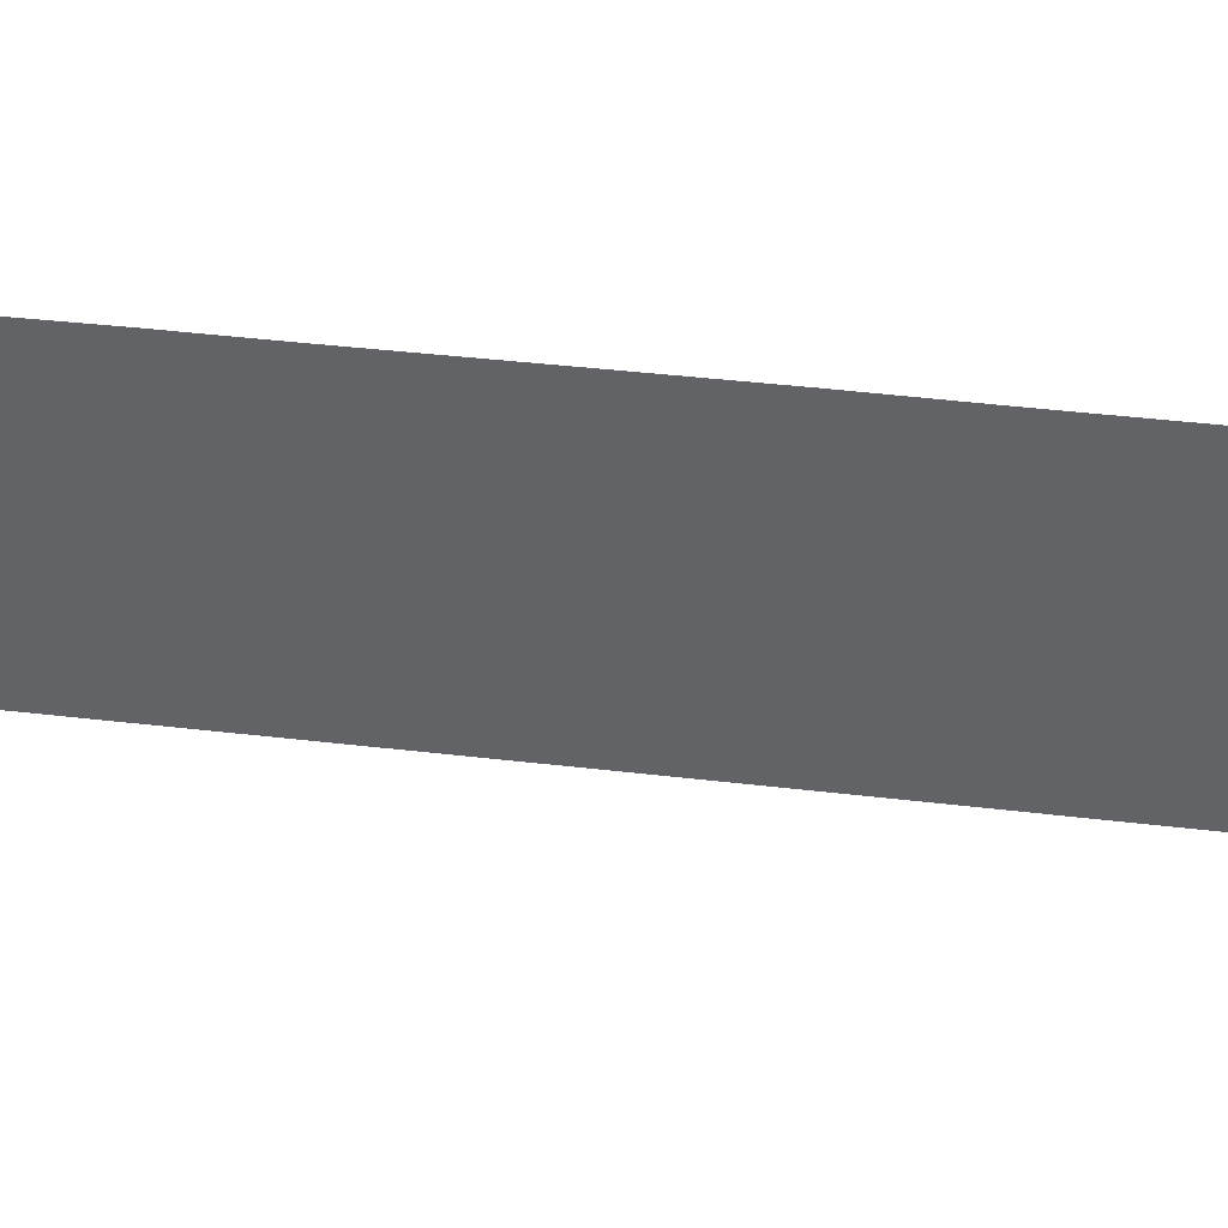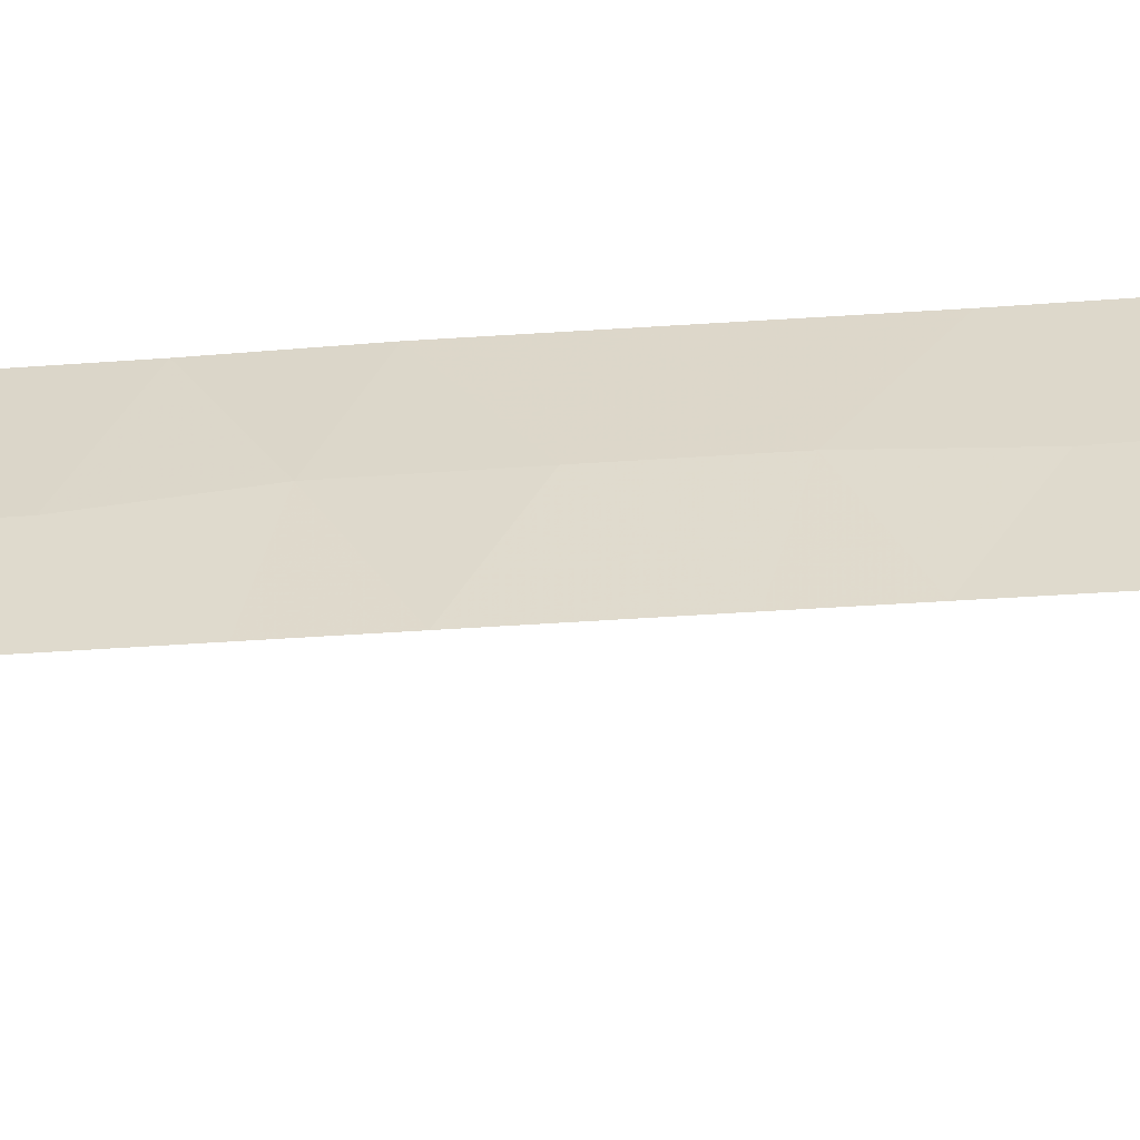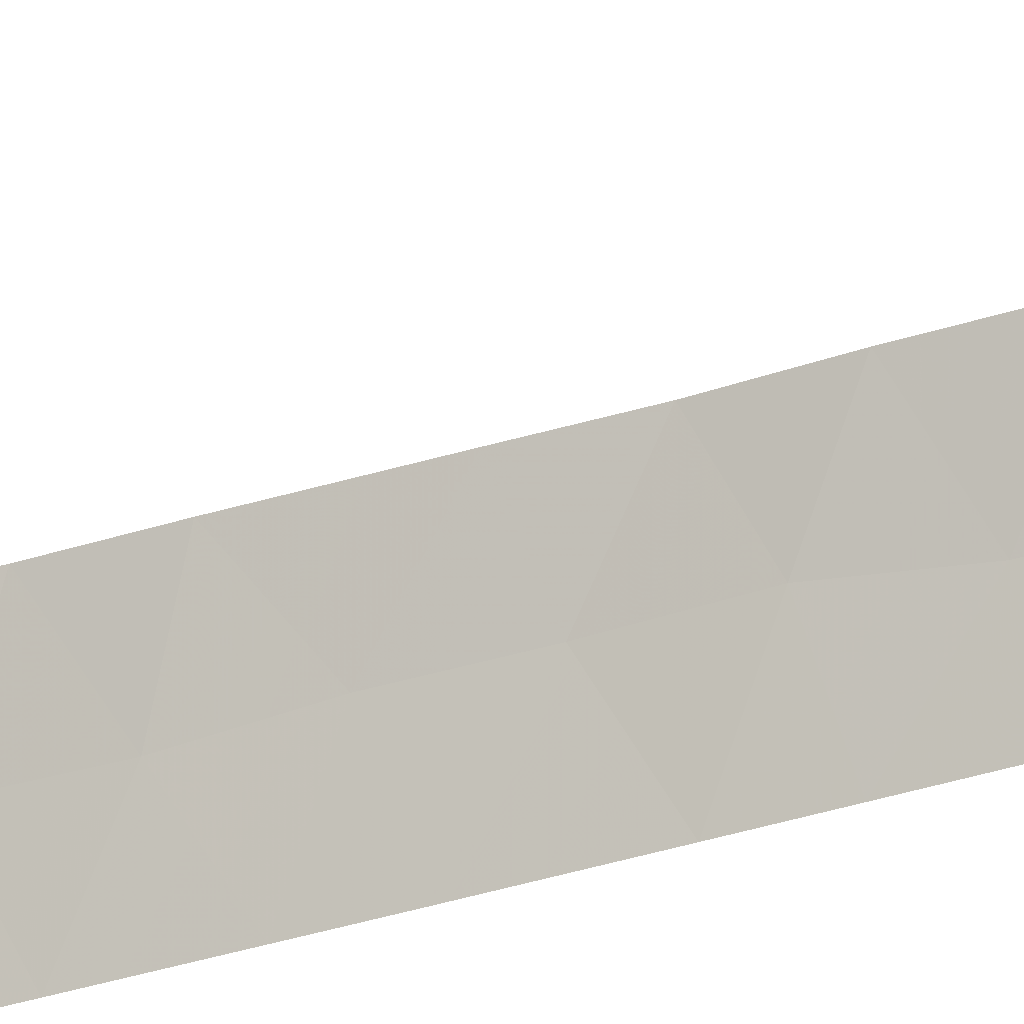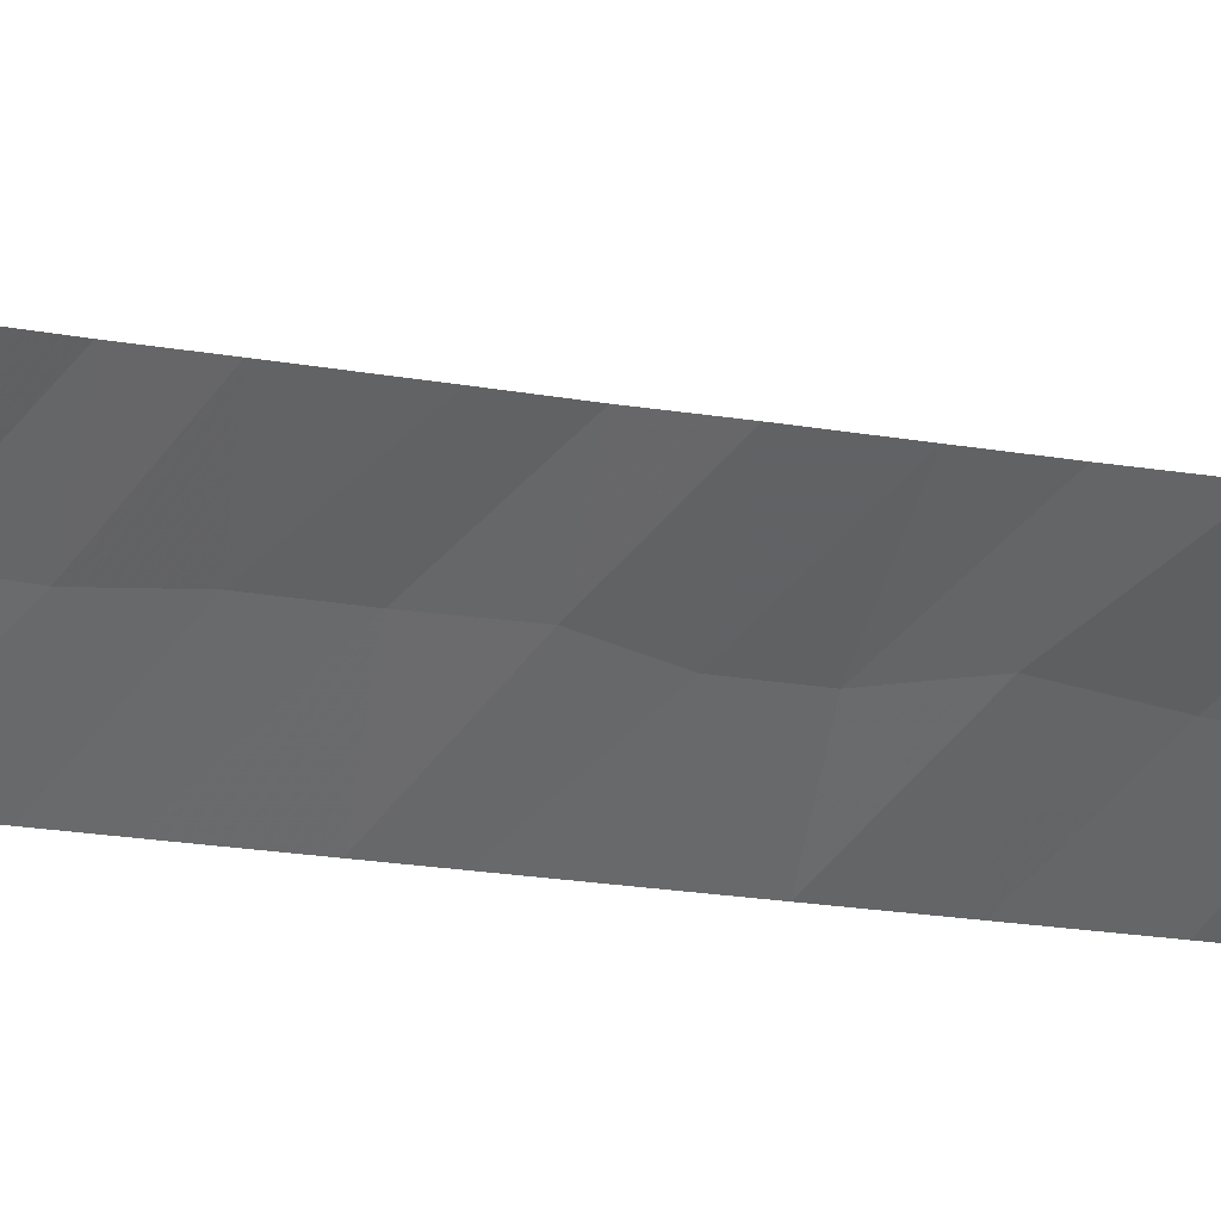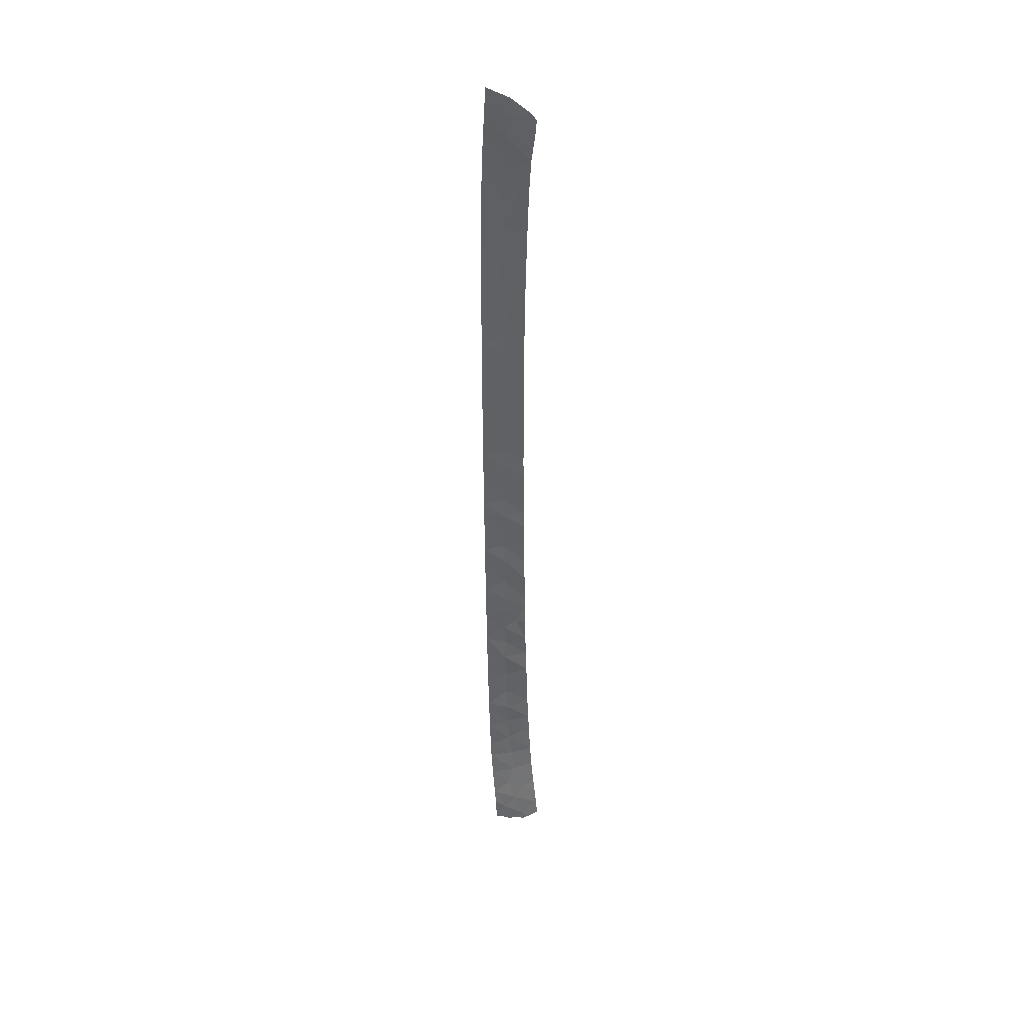
<metadata>
{"format":"obj","ext":"obj","renderer":"f3d","projection":"perspective","resolution":1024,"background":"white","views":[{"elev":7.6,"azim":125.1,"up":"+Y"},{"elev":-22.5,"azim":-82.2,"up":"+Y"},{"elev":-41.0,"azim":109.7,"up":"+Y"},{"elev":-4.7,"azim":35.1,"up":"+Y"},{"elev":39.4,"azim":64.9,"up":"+Z"}]}
</metadata>
<code>
v -37.02 100.7 13.66
v -36.55 101.5 15.26
v -34.99 103 -16.57
v -36.05 102.2 20.61
v -33.89 103 35.83
v -34.5 103 33.58
v -32.96 103 -34.38
v -34.79 101.2 -35.47
v -33.25 101.9 -38.77
v -34.73 101.6 -33.58
v -35.93 101.4 -23.75
v -36.5 100 -31.08
v -35.41 101.5 -29.7
v -36.79 100 -26.1
v -36.82 100 -25.61
v -36.65 100 -28.69
v -37.25 100 -11.16
v -35.55 103 -1.613
v -36.53 101.4 -4.065
v -35.92 101.5 -21.45
v -35.48 103 18.41
v -34.5 103 -24.13
v -35.07 103 -14.5
v -34.93 103 -18.4
v -34.74 103 -20.34
v -35.36 103 23
v -35.44 103 20.78
v -36.28 101.9 13.72
v -37.45 100 18.6
v -37.45 100 4.455
v -36.92 100.8 20.51
v -37.44 100 20.26
v -35.51 102.2 31.18
v -35.12 103 26.98
v -36.26 101.5 27.32
v -36.6 101.2 22.43
v -37.39 100 22.76
v -32.64 103 -35.46
v -34.04 101.5 -37.05
v -34.66 102.4 -28.42
v -34.05 103 -28.23
v -35.25 100 -40
v -32.31 103 -36.74
v -36.06 100 -34.68
v -35.63 100 -37.19
v -35.39 100 -38.44
v -34.54 100.8 -38.73
v -34.59 103 -22.77
v -35.6 101.5 -25.67
v -36.36 100 -32.51
v -34.25 103 -26.35
v -33.77 103 -30.4
v -36.92 100 -23.19
v -36.34 101.5 -9.891
v -37.38 100 -2.551
v -35.37 103 -7.116
v -35.24 103 -11.4
v -35.47 103 -3.288
v -37.35 100 -4.813
v -35.42 103 -5.366
v -37.43 100 1.19
v -36.49 101.6 -0.352
v -36.5 101.6 1.48
v -37.4 100 -1.142
v -35.59 103 2.487
v -36.56 101.5 3.287
v -35.56 103 0.03429
v -35.27 103 -9.226
v -36.94 100 -22.66
v -35.19 103 -12.77
v -37.03 100 -20.08
v -36.13 101.3 -19.21
v -37.04 100 -19.69
v -37.19 100 -13.54
v -36.13 101.5 -17.36
v -35.61 102.3 -14.57
v -37.11 100 -17.18
v -37.12 100 -16.96
v -37.17 100 -14.35
v -36.75 101.2 12.18
v -35.58 103 11.64
v -37.44 100 2.514
v -35.56 103 13.76
v -35.56 103 15.56
v -35.56 103 16.88
v -36.51 101.6 8.797
v -37.48 100 9.698
v -36.62 101.4 16.87
v -37.47 100 16.12
v -35.62 103 4.088
v -37.3 100 27.76
v -36.77 100.8 25.59
v -35.23 103 25.08
v -37.39 100 23.13
v -37.35 100 25.11
v -35.07 101.6 37.21
v -37.48 100 12.76
v -35.62 103 7.745
v -35.63 103 9.742
v -37.48 100 10.39
v -36.56 101.5 10.5
v -36.53 101.6 6.901
v -36.57 101.5 5.03
v -35.6 103 5.482
v -37.47 100 6.441
v -36.56 100 36.58
v -36.72 100 35.34
v -36.34 100 38.36
v -34.97 103 29.22
v -35.48 102.4 29.3
v -37.29 100 28.02
v -37.16 100 30.36
v -34.78 103 31.43
v -36.97 100 33
v -33.47 103 -32.22
v -36.36 101.7 18.63
v -37.29 100 -8.652
v -36.42 101.6 -2.246
v -37.33 100 -6.319
v -36.25 101.4 -15.55
v -37.47 100 14.89
v -37.47 100 8.15
v -36.29 101.3 29.6
v -35.97 101.2 33.83
v -35.75 101.7 32.42
v -35.57 101.5 -27.5
v -36.32 101.4 -11.92
v -36.32 101.3 -13.76
v -35.52 101.5 35.36
v -33.6 102.2 -35.34
v -36.27 101.6 -7.55
v -35.91 102 25.29
v -35.06 101.6 -31.55
v -36.5 101.4 -5.722
v -36.62 101.2 23.87
v -36.4 101 31.15
v -32.64 102.4 -38.87
v -32.05 103 -37.94
v -33.05 102 -39.44
v -34.22 100.9 -40.16
v -33.69 101.4 -39.71
v -34.85 100.3 -40.21
v -34.93 101.5 38.85
v -34.96 101.4 38.86
v -33.62 103 37.31
v -33.86 102.7 37.82
v -36.32 100 39.41
v -35.22 100 -40.44
f 7 115 10
f 22 11 49
f 16 12 13
f 72 20 25
f 57 54 127
f 86 102 98
f 4 21 27
f 1 28 2
f 31 36 37
f 31 37 32
f 4 36 31
f 47 9 39
f 39 43 130
f 46 42 47
f 39 9 43
f 43 9 137
f 43 137 138
f 45 46 47
f 45 39 8
f 43 38 130
f 51 40 41
f 39 130 8
f 45 8 44
f 25 20 48
f 40 13 52
f 52 41 40
f 44 8 10
f 13 12 133
f 12 50 133
f 15 49 11
f 9 139 137
f 47 39 45
f 9 47 140
f 9 140 141
f 9 141 139
f 47 42 142
f 47 142 140
f 17 54 117
f 134 56 60
f 58 18 118
f 59 119 134
f 61 62 63
f 59 19 55
f 60 58 19
f 62 67 63
f 62 61 64
f 68 131 54
f 69 53 11
f 127 70 57
f 117 54 131
f 54 17 127
f 20 71 69
f 3 120 75
f 24 75 72
f 75 24 3
f 49 51 22
f 16 126 14
f 48 11 22
f 11 53 15
f 72 25 24
f 127 17 74
f 77 75 78
f 73 72 77
f 78 120 79
f 70 76 23
f 120 78 75
f 120 3 76
f 3 23 76
f 7 10 130
f 63 82 61
f 66 63 65
f 29 116 31
f 2 28 84
f 28 83 84
f 132 92 135
f 26 36 4
f 88 84 85
f 21 4 116
f 97 1 121
f 29 31 32
f 29 89 88
f 89 2 88
f 116 29 88
f 84 88 2
f 85 116 88
f 116 85 21
f 2 89 121
f 94 135 95
f 135 92 95
f 26 4 27
f 116 4 31
f 94 37 36
f 94 36 135
f 86 122 102
f 28 1 80
f 1 97 80
f 99 86 98
f 28 80 81
f 28 81 83
f 97 100 80
f 99 81 101
f 86 99 101
f 101 87 86
f 80 100 101
f 100 87 101
f 80 101 81
f 18 67 62
f 18 62 118
f 64 118 62
f 102 103 104
f 104 98 102
f 63 67 65
f 65 90 66
f 90 103 66
f 103 90 104
f 103 102 105
f 103 105 30
f 103 30 66
f 30 82 66
f 38 7 130
f 106 129 96
f 129 107 124
f 108 96 143
f 108 143 144
f 113 33 110
f 113 110 109
f 110 123 35
f 96 129 5
f 114 112 136
f 93 34 132
f 35 111 91
f 91 95 92
f 34 109 110
f 110 35 34
f 125 113 6
f 114 125 124
f 96 5 145
f 96 145 146
f 129 6 5
f 108 144 147
f 96 146 143
f 96 108 106
f 52 13 133
f 115 52 133
f 133 10 115
f 15 14 49
f 42 148 142
f 57 68 54
f 19 58 118
f 55 118 64
f 70 128 76
f 70 127 128
f 131 119 117
f 79 128 74
f 128 127 74
f 120 76 128
f 1 2 121
f 92 35 91
f 26 93 132
f 132 135 26
f 86 87 122
f 102 122 105
f 66 82 63
f 123 112 111
f 123 111 35
f 33 123 110
f 92 132 35
f 16 13 126
f 72 75 77
f 124 107 114
f 33 136 123
f 129 124 6
f 71 20 72
f 72 73 71
f 126 49 14
f 126 13 40
f 51 126 40
f 11 20 69
f 44 10 50
f 49 126 51
f 59 134 19
f 129 106 107
f 120 128 79
f 48 20 11
f 8 130 10
f 133 50 10
f 56 131 68
f 134 119 131
f 134 131 56
f 19 118 55
f 134 60 19
f 132 34 35
f 6 124 125
f 135 36 26
f 125 33 113
f 114 136 125
f 136 33 125
f 136 112 123

</code>
